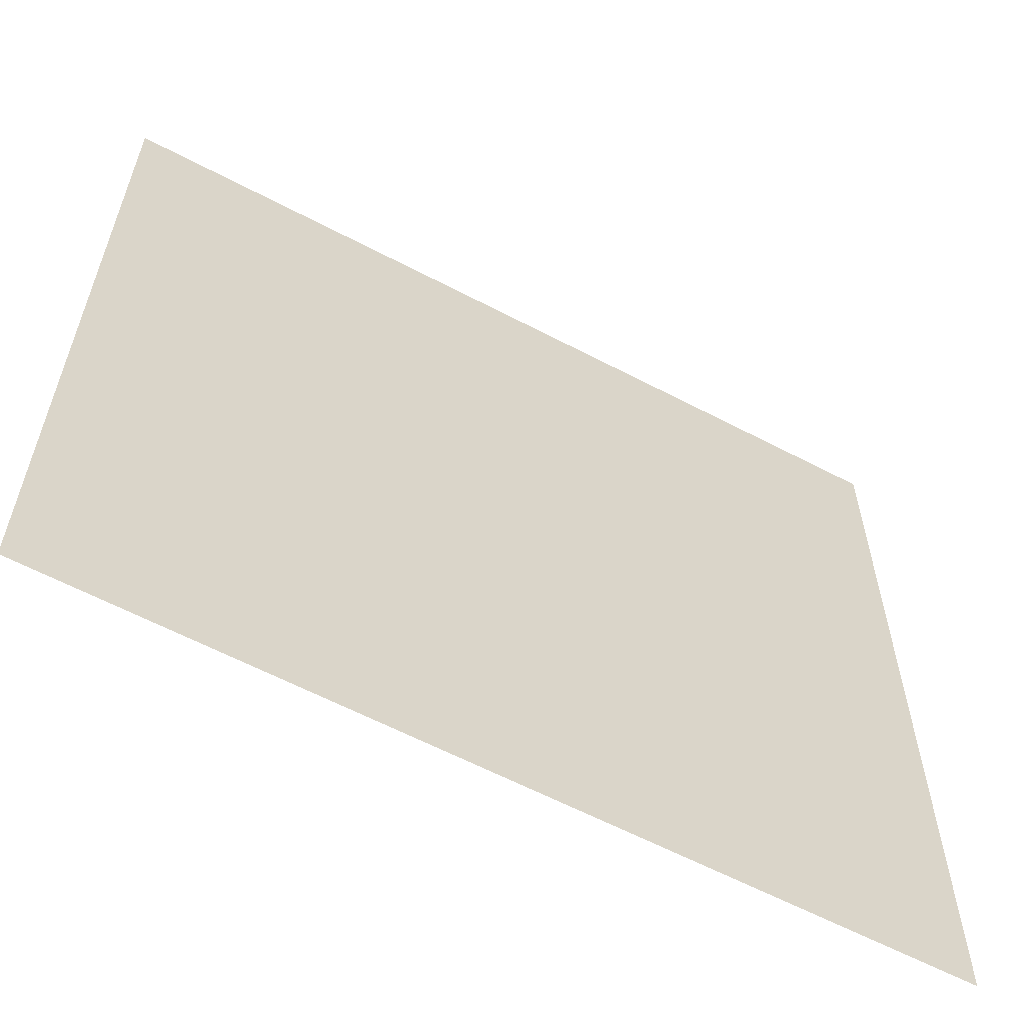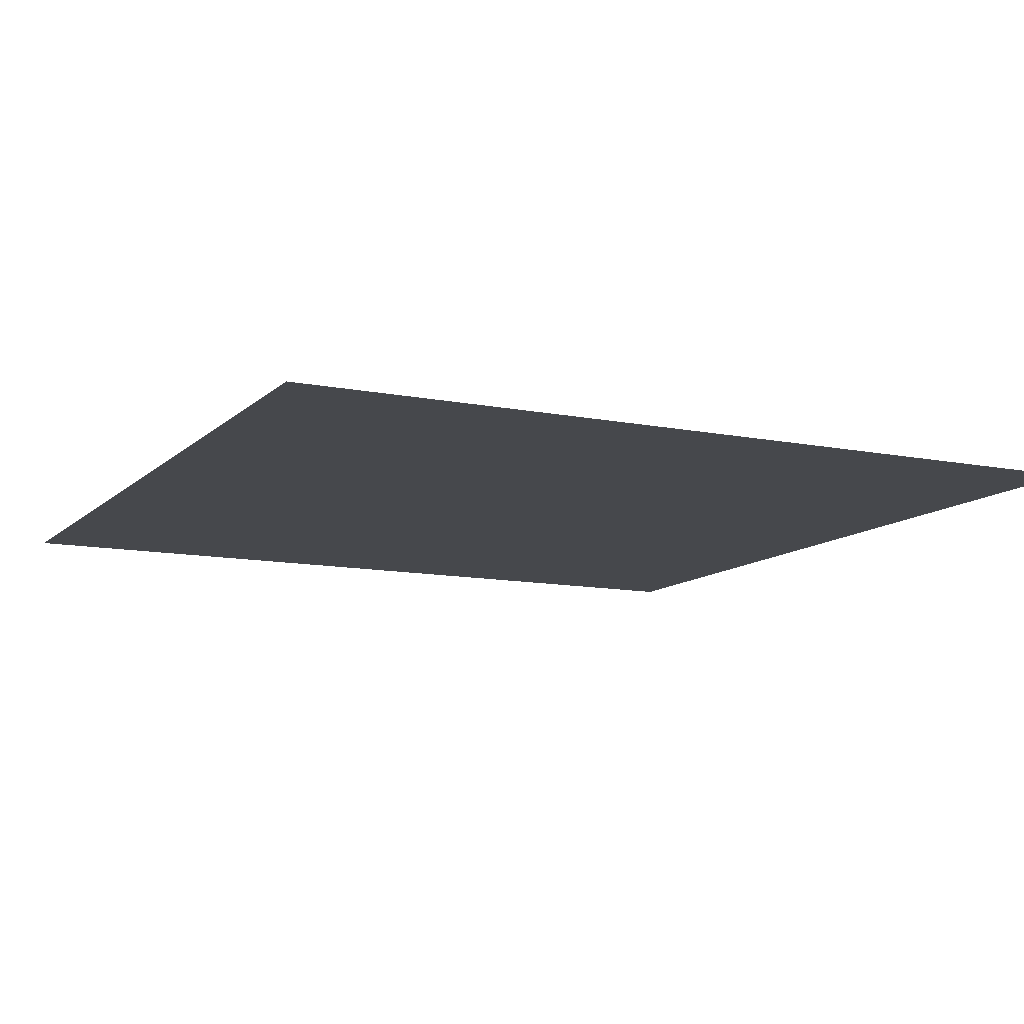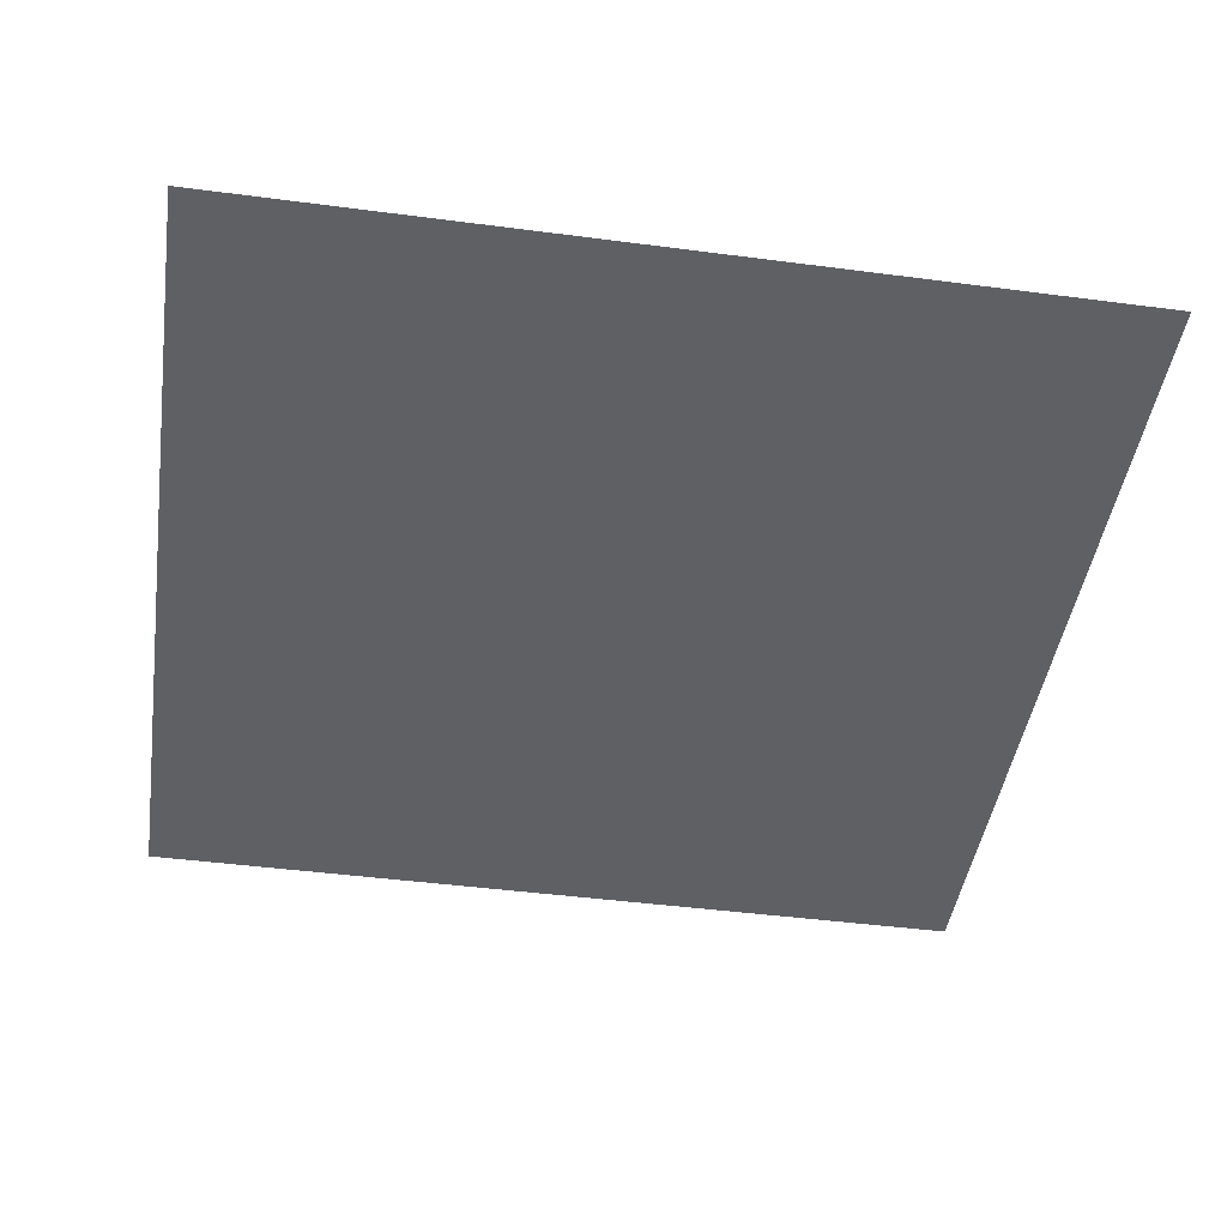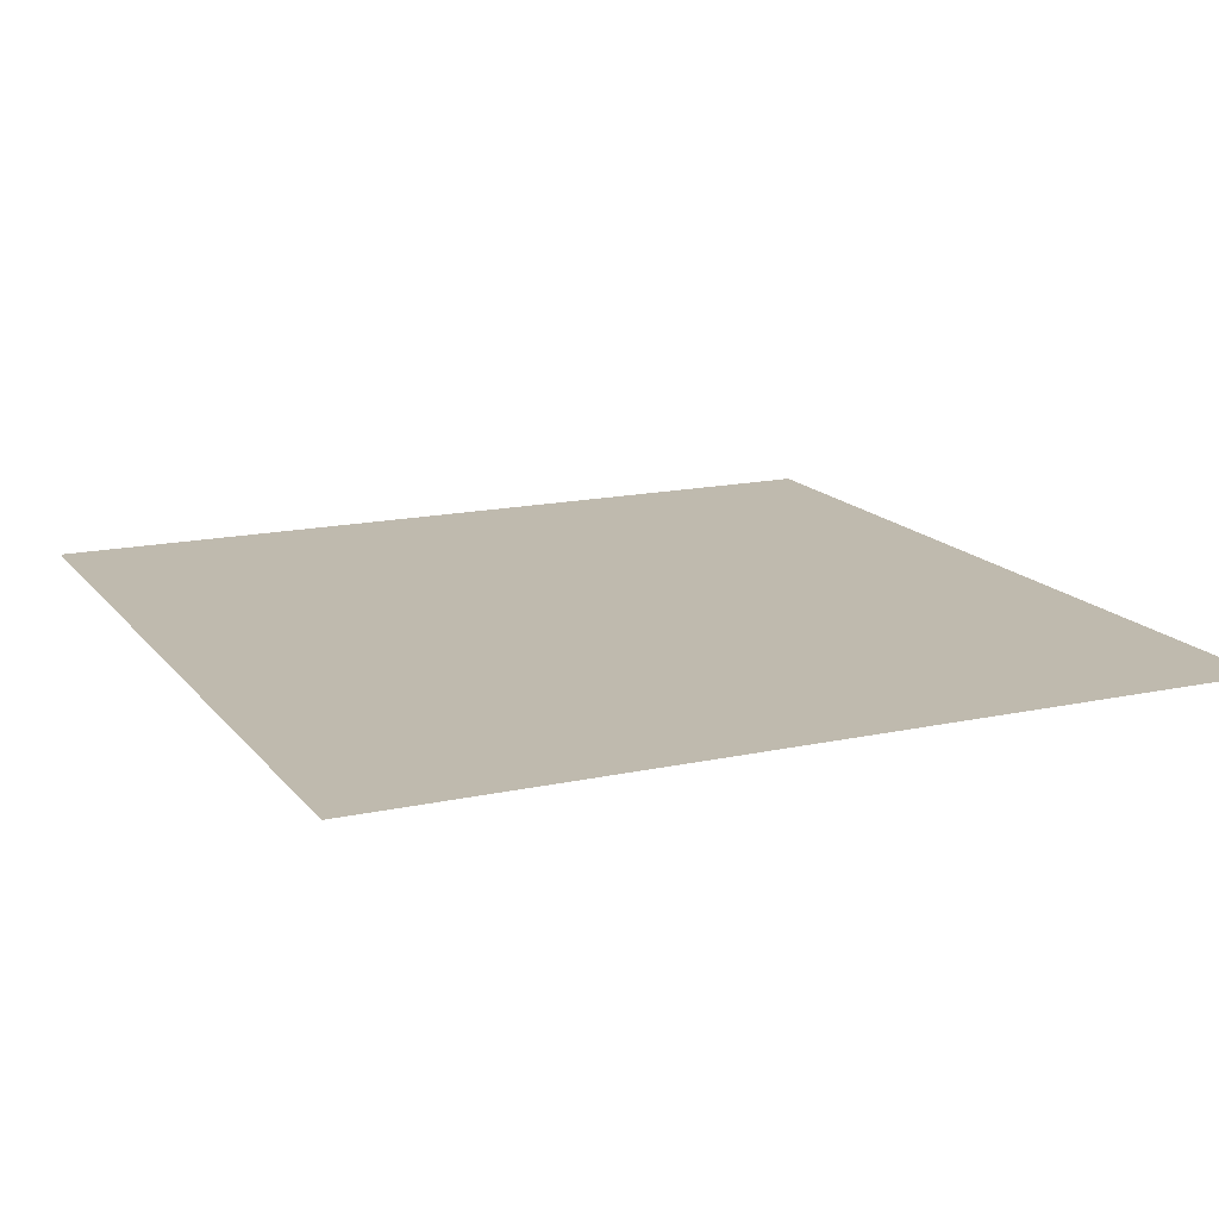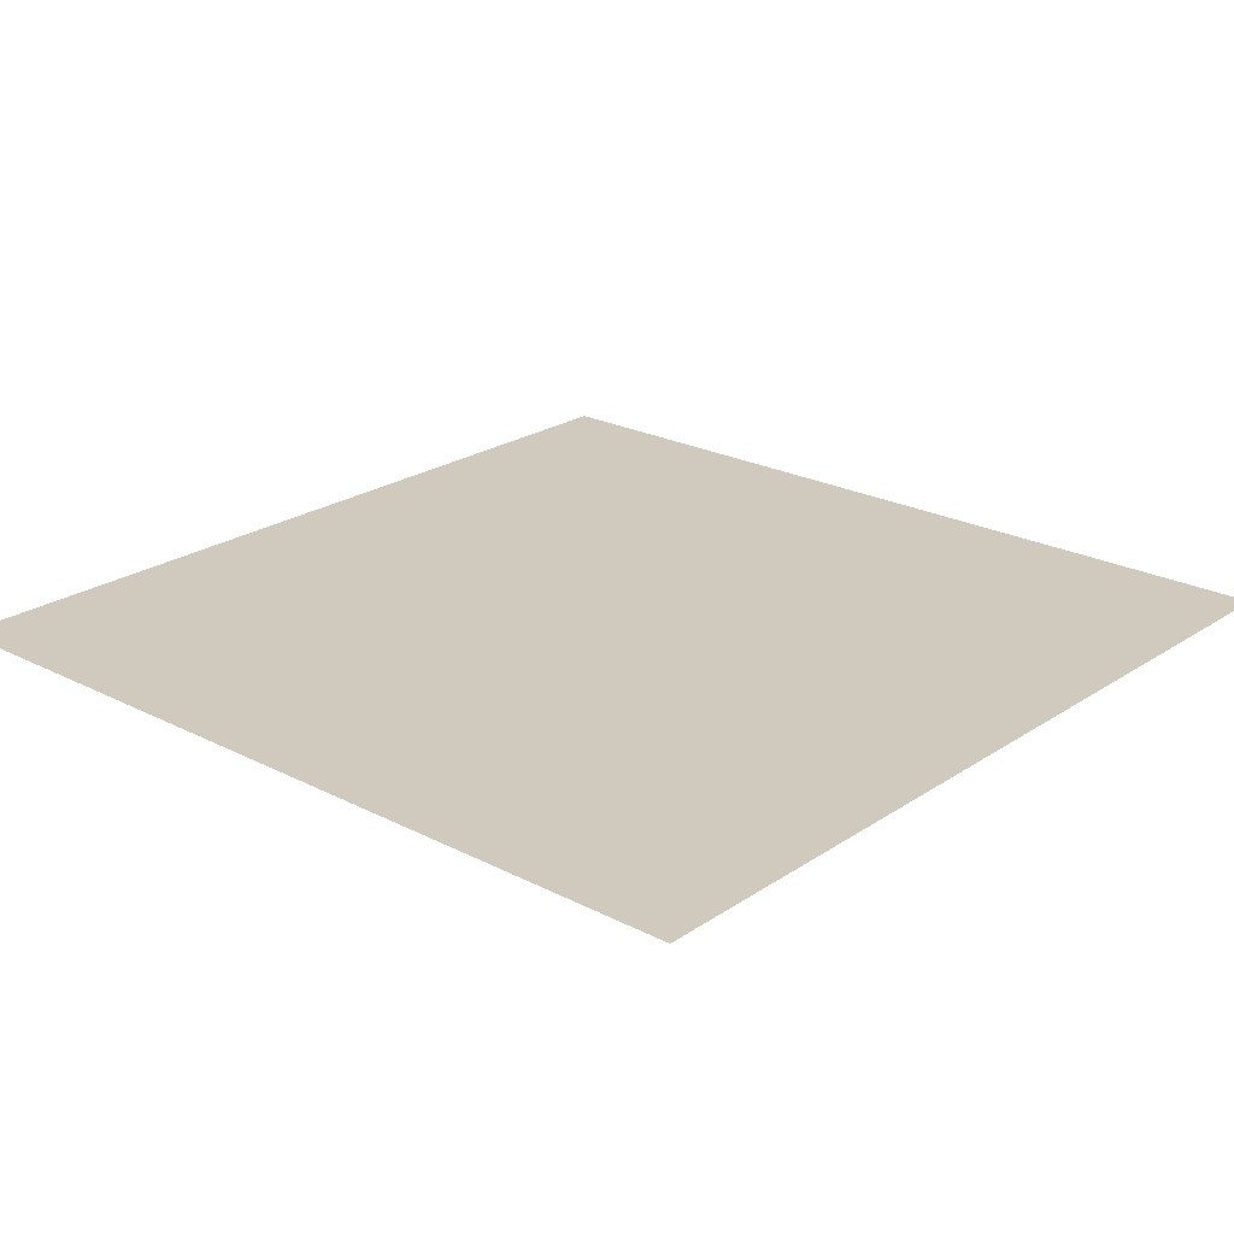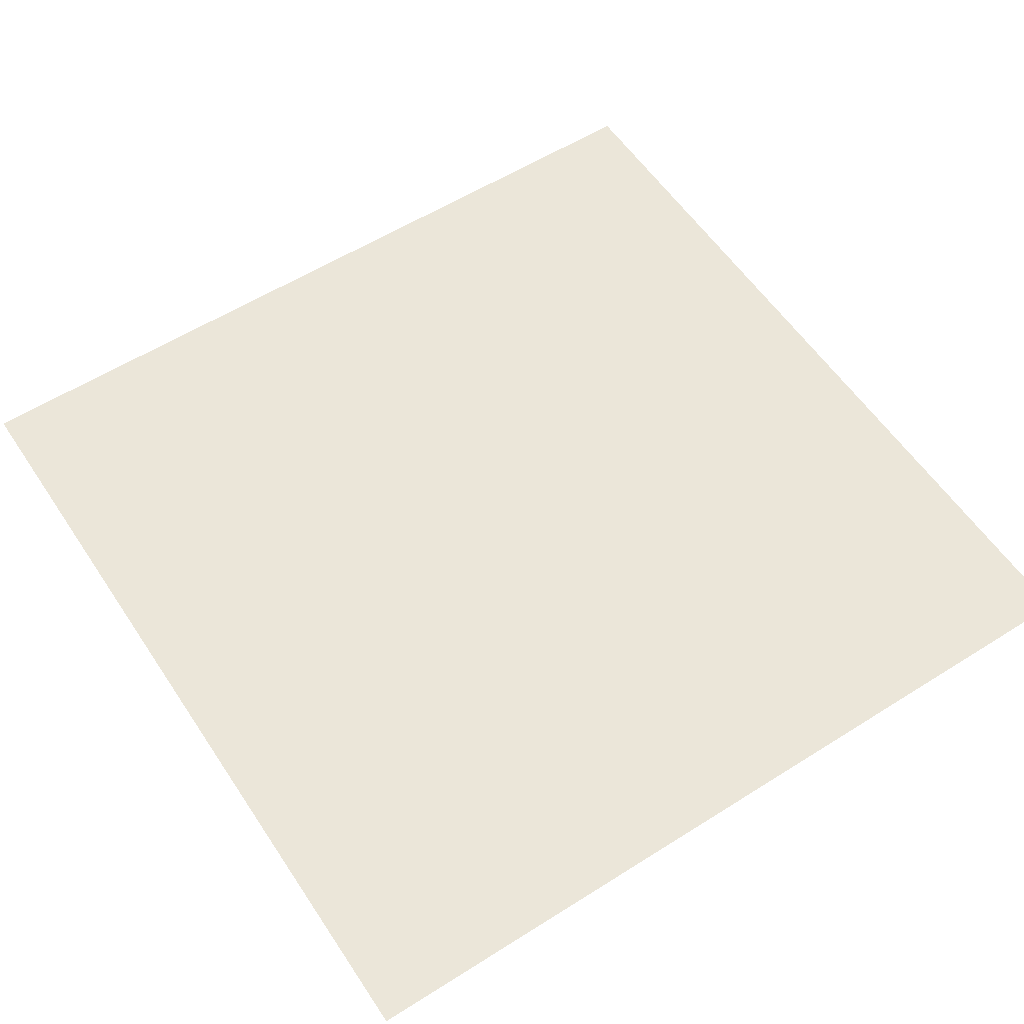
<metadata>
{"format":"obj","ext":"obj","renderer":"f3d","projection":"perspective","resolution":1024,"background":"white","views":[{"elev":-61.0,"azim":151.8,"up":"+Y"},{"elev":-11.3,"azim":-26.3,"up":"+Z"},{"elev":-45.1,"azim":81.4,"up":"+Z"},{"elev":15.7,"azim":65.3,"up":"+Z"},{"elev":22.8,"azim":41.4,"up":"+Z"},{"elev":57.1,"azim":56.7,"up":"+Z"}]}
</metadata>
<code>
o Cube
v 1 1 0
v 1 -1 0
v 1 1 0
v 1 -1 0
v -1 1 0
v -1 -1 0
v -1 1 0
v -1 -1 0
f 1 5 7 3
f 4 3 7 8
f 8 7 5 6
f 6 2 4 8
f 2 1 3 4
f 6 5 1 2

</code>
